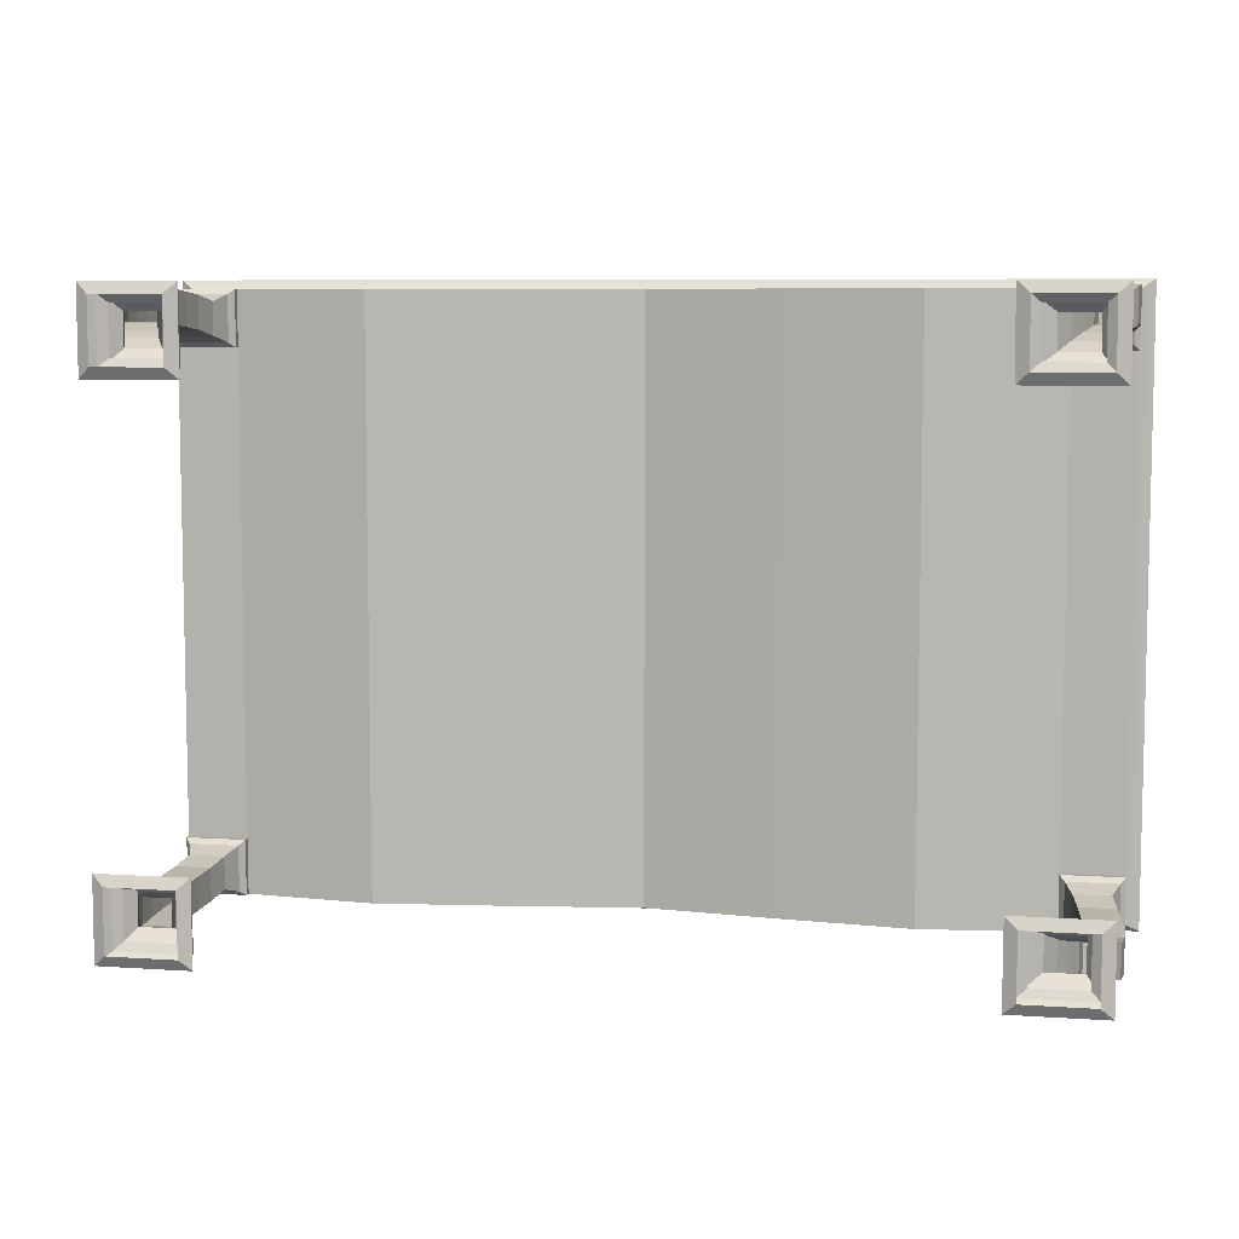
<metadata>
{"format":"obj","ext":"obj","renderer":"f3d","projection":"perspective","resolution":1024,"background":"white","views":[{"elev":7.3,"azim":11.0,"up":"+Z"}]}
</metadata>
<code>
o Mesa_Ratona
v 0.03151 0.6209 -0.1492
v 0.03151 0.6209 -0.02052
v 0.1724 0.6209 -0.02052
v 0.172 0.6209 -0.1492
v 0.03151 0.6065 -0.1492
v 0.03151 0.6065 -0.02052
v 0.1724 0.6065 -0.02052
v 0.172 0.6065 -0.1492
v 0.04342 0.5921 -0.1383
v 0.04342 0.5921 -0.03141
v 0.1605 0.5921 -0.03141
v 0.1602 0.5921 -0.1383
v 0.06042 0.5453 -0.1228
v 0.06042 0.5453 -0.04696
v 0.1434 0.5453 -0.04696
v 0.1432 0.5453 -0.1228
v 0.04866 0.4884 -0.109
v 0.04866 0.4884 -0.03321
v 0.1317 0.4884 -0.03321
v 0.1314 0.4884 -0.109
v 0.04106 0.4293 -0.1022
v 0.04106 0.4293 -0.02642
v 0.1241 0.4293 -0.02642
v 0.1238 0.4293 -0.1022
v 0.03621 0.3736 -0.09587
v 0.03621 0.3736 -0.02006
v 0.1192 0.3736 -0.02006
v 0.119 0.3736 -0.09587
v 0.03483 0.3246 -0.0903
v 0.03483 0.3246 -0.01448
v 0.1179 0.3246 -0.01448
v 0.1176 0.3246 -0.0903
v 0.04175 0.2667 -0.09348
v 0.04175 0.2667 -0.01767
v 0.1248 0.2667 -0.01767
v 0.1245 0.2667 -0.09348
v 0.0624 0.2126 -0.1062
v 0.0624 0.2126 -0.03039
v 0.1454 0.2126 -0.03039
v 0.1452 0.2126 -0.1062
v 0.09349 0.1629 -0.122
v 0.09349 0.1629 -0.05502
v 0.1668 0.1629 -0.05502
v 0.1666 0.1629 -0.122
v 0.1089 0.1165 -0.1424
v 0.1089 0.1165 -0.06655
v 0.1919 0.1165 -0.06655
v 0.1917 0.1165 -0.1424
v 0.07455 0.07317 -0.1825
v 0.07455 0.07317 -0.02643
v 0.2454 0.07317 -0.02643
v 0.2449 0.07317 -0.1825
v 0.07455 0.06127 -0.1825
v 0.07455 0.06127 -0.02643
v 0.2454 0.06127 -0.02643
v 0.2449 0.06127 -0.1825
v 0.09922 0.06127 -0.1599
v 0.09922 0.06127 -0.049
v 0.2207 0.06127 -0.049
v 0.2203 0.06127 -0.1599
v 0.07827 0.04936 -0.1791
v 0.07827 0.04936 -0.02984
v 0.2417 0.04936 -0.02984
v 0.2412 0.04936 -0.1791
v 0.06369 0.03329 -0.1924
v 0.06369 0.03329 -0.01651
v 0.2563 0.03329 -0.01651
v 0.2558 0.03329 -0.1924
v 0.05346 0.01263 -0.2018
v 0.05346 0.01263 -0.007148
v 0.2666 0.01263 -0.007148
v 0.266 0.01263 -0.2018
v 0.08074 0 -0.1768
v 0.08074 0 -0.03209
v 0.2392 0 -0.03209
v 0.2388 0 -0.1768
v 2.135 0.6209 -0.1492
v 2.135 0.6209 -0.02052
v 1.994 0.6209 -0.02052
v 1.995 0.6209 -0.1492
v 2.135 0.6065 -0.1492
v 2.135 0.6065 -0.02052
v 1.994 0.6065 -0.02052
v 1.995 0.6065 -0.1492
v 2.123 0.5921 -0.1383
v 2.123 0.5921 -0.03141
v 2.006 0.5921 -0.03141
v 2.007 0.5921 -0.1383
v 2.106 0.5453 -0.1228
v 2.106 0.5453 -0.04696
v 2.023 0.5453 -0.04696
v 2.024 0.5453 -0.1228
v 2.118 0.4884 -0.109
v 2.118 0.4884 -0.03321
v 2.035 0.4884 -0.03321
v 2.035 0.4884 -0.109
v 2.126 0.4293 -0.1022
v 2.126 0.4293 -0.02642
v 2.043 0.4293 -0.02642
v 2.043 0.4293 -0.1022
v 2.131 0.3736 -0.09587
v 2.131 0.3736 -0.02006
v 2.047 0.3736 -0.02006
v 2.048 0.3736 -0.09587
v 2.132 0.3246 -0.0903
v 2.132 0.3246 -0.01448
v 2.049 0.3246 -0.01448
v 2.049 0.3246 -0.0903
v 2.125 0.2667 -0.09348
v 2.125 0.2667 -0.01767
v 2.042 0.2667 -0.01767
v 2.042 0.2667 -0.09348
v 2.104 0.2126 -0.1062
v 2.104 0.2126 -0.03039
v 2.021 0.2126 -0.03039
v 2.022 0.2126 -0.1062
v 2.073 0.1629 -0.122
v 2.073 0.1629 -0.05502
v 2 0.1629 -0.05502
v 2 0.1629 -0.122
v 2.058 0.1165 -0.1424
v 2.058 0.1165 -0.06655
v 1.975 0.1165 -0.06655
v 1.975 0.1165 -0.1424
v 2.092 0.07317 -0.1825
v 2.092 0.07317 -0.02643
v 1.921 0.07317 -0.02643
v 1.922 0.07317 -0.1825
v 2.092 0.06127 -0.1825
v 2.092 0.06127 -0.02643
v 1.921 0.06127 -0.02643
v 1.922 0.06127 -0.1825
v 2.068 0.06127 -0.1599
v 2.068 0.06127 -0.049
v 1.946 0.06127 -0.049
v 1.946 0.06127 -0.1599
v 2.088 0.04936 -0.1791
v 2.088 0.04936 -0.02984
v 1.925 0.04936 -0.02984
v 1.926 0.04936 -0.1791
v 2.103 0.03329 -0.1924
v 2.103 0.03329 -0.01651
v 1.91 0.03329 -0.01651
v 1.911 0.03329 -0.1924
v 2.113 0.01263 -0.2018
v 2.113 0.01263 -0.007148
v 1.9 0.01263 -0.007148
v 1.901 0.01263 -0.2018
v 2.086 0 -0.1768
v 2.086 0 -0.03209
v 1.928 0 -0.03209
v 1.928 0 -0.1768
v 0.03151 0.6209 -1.262
v 0.03151 0.6209 -1.39
v 0.1724 0.6209 -1.39
v 0.172 0.6209 -1.262
v 0.03151 0.6065 -1.262
v 0.03151 0.6065 -1.39
v 0.1724 0.6065 -1.39
v 0.172 0.6065 -1.262
v 0.04342 0.5921 -1.273
v 0.04342 0.5921 -1.38
v 0.1605 0.5921 -1.38
v 0.1602 0.5921 -1.273
v 0.06042 0.5453 -1.288
v 0.06042 0.5453 -1.364
v 0.1434 0.5453 -1.364
v 0.1432 0.5453 -1.288
v 0.04866 0.4884 -1.302
v 0.04866 0.4884 -1.378
v 0.1317 0.4884 -1.378
v 0.1314 0.4884 -1.302
v 0.04106 0.4293 -1.309
v 0.04106 0.4293 -1.385
v 0.1241 0.4293 -1.385
v 0.1238 0.4293 -1.309
v 0.03621 0.3736 -1.315
v 0.03621 0.3736 -1.391
v 0.1192 0.3736 -1.391
v 0.119 0.3736 -1.315
v 0.03483 0.3246 -1.321
v 0.03483 0.3246 -1.396
v 0.1179 0.3246 -1.396
v 0.1176 0.3246 -1.321
v 0.04175 0.2667 -1.317
v 0.04175 0.2667 -1.393
v 0.1248 0.2667 -1.393
v 0.1245 0.2667 -1.317
v 0.0624 0.2126 -1.305
v 0.0624 0.2126 -1.381
v 0.1454 0.2126 -1.381
v 0.1452 0.2126 -1.305
v 0.09349 0.1629 -1.289
v 0.09349 0.1629 -1.356
v 0.1668 0.1629 -1.356
v 0.1666 0.1629 -1.289
v 0.1089 0.1165 -1.269
v 0.1089 0.1165 -1.344
v 0.1919 0.1165 -1.344
v 0.1917 0.1165 -1.269
v 0.07455 0.07317 -1.228
v 0.07455 0.07317 -1.385
v 0.2454 0.07317 -1.385
v 0.2449 0.07317 -1.228
v 0.07455 0.06127 -1.228
v 0.07455 0.06127 -1.385
v 0.2454 0.06127 -1.385
v 0.2449 0.06127 -1.228
v 0.09922 0.06127 -1.251
v 0.09922 0.06127 -1.362
v 0.2207 0.06127 -1.362
v 0.2203 0.06127 -1.251
v 0.07827 0.04936 -1.232
v 0.07827 0.04936 -1.381
v 0.2417 0.04936 -1.381
v 0.2412 0.04936 -1.232
v 0.06369 0.03329 -1.219
v 0.06369 0.03329 -1.394
v 0.2563 0.03329 -1.394
v 0.2558 0.03329 -1.219
v 0.05346 0.01263 -1.209
v 0.05346 0.01263 -1.404
v 0.2666 0.01263 -1.404
v 0.266 0.01263 -1.209
v 0.08074 0 -1.234
v 0.08074 0 -1.379
v 0.2392 0 -1.379
v 0.2388 0 -1.234
v 2.135 0.6209 -1.262
v 2.135 0.6209 -1.39
v 1.994 0.6209 -1.39
v 1.995 0.6209 -1.262
v 2.135 0.6065 -1.262
v 2.135 0.6065 -1.39
v 1.994 0.6065 -1.39
v 1.995 0.6065 -1.262
v 2.123 0.5921 -1.273
v 2.123 0.5921 -1.38
v 2.006 0.5921 -1.38
v 2.007 0.5921 -1.273
v 2.106 0.5453 -1.288
v 2.106 0.5453 -1.364
v 2.023 0.5453 -1.364
v 2.024 0.5453 -1.288
v 2.118 0.4884 -1.302
v 2.118 0.4884 -1.378
v 2.035 0.4884 -1.378
v 2.035 0.4884 -1.302
v 2.126 0.4293 -1.309
v 2.126 0.4293 -1.385
v 2.043 0.4293 -1.385
v 2.043 0.4293 -1.309
v 2.131 0.3736 -1.315
v 2.131 0.3736 -1.391
v 2.047 0.3736 -1.391
v 2.048 0.3736 -1.315
v 2.132 0.3246 -1.321
v 2.132 0.3246 -1.396
v 2.049 0.3246 -1.396
v 2.049 0.3246 -1.321
v 2.125 0.2667 -1.317
v 2.125 0.2667 -1.393
v 2.042 0.2667 -1.393
v 2.042 0.2667 -1.317
v 2.104 0.2126 -1.305
v 2.104 0.2126 -1.381
v 2.021 0.2126 -1.381
v 2.022 0.2126 -1.305
v 2.073 0.1629 -1.289
v 2.073 0.1629 -1.356
v 2 0.1629 -1.356
v 2 0.1629 -1.289
v 2.058 0.1165 -1.269
v 2.058 0.1165 -1.344
v 1.975 0.1165 -1.344
v 1.975 0.1165 -1.269
v 2.092 0.07317 -1.228
v 2.092 0.07317 -1.385
v 1.921 0.07317 -1.385
v 1.922 0.07317 -1.228
v 2.092 0.06127 -1.228
v 2.092 0.06127 -1.385
v 1.921 0.06127 -1.385
v 1.922 0.06127 -1.228
v 2.068 0.06127 -1.251
v 2.068 0.06127 -1.362
v 1.946 0.06127 -1.362
v 1.946 0.06127 -1.251
v 2.088 0.04936 -1.232
v 2.088 0.04936 -1.381
v 1.925 0.04936 -1.381
v 1.926 0.04936 -1.232
v 2.103 0.03329 -1.219
v 2.103 0.03329 -1.394
v 1.91 0.03329 -1.394
v 1.911 0.03329 -1.219
v 2.113 0.01263 -1.209
v 2.113 0.01263 -1.404
v 1.9 0.01263 -1.404
v 1.901 0.01263 -1.209
v 2.086 0 -1.234
v 2.086 0 -1.379
v 1.928 0 -1.379
v 1.928 0 -1.234
v 0.03151 0.7147 -0.1492
v 0.03151 0.7147 -0.02052
v 0.1724 0.7147 -0.02052
v 2.135 0.7147 -0.1492
v 2.135 0.7147 -0.02052
v 1.994 0.7147 -0.02052
v 0.03151 0.7147 -1.262
v 0.03151 0.7147 -1.39
v 0.1724 0.7147 -1.39
v 2.135 0.7147 -1.262
v 2.135 0.7147 -1.39
v 1.994 0.7147 -1.39
v 0.01604 0.7255 -0.141
v 0.01604 0.7255 -0.01044
v 0.159 0.7255 -0.01044
v 2.151 0.7255 -0.141
v 2.151 0.7255 -0.01044
v 2.008 0.7255 -0.01044
v 0.01604 0.7255 -1.27
v 0.01604 0.7255 -1.401
v 0.159 0.7255 -1.401
v 2.151 0.7255 -1.27
v 2.151 0.7255 -1.401
v 2.008 0.7255 -1.401
v 0.01604 0.7323 -0.141
v 0.01604 0.7323 -0.01044
v 0.159 0.7323 -0.01044
v 2.151 0.7323 -0.141
v 2.151 0.7323 -0.01044
v 2.008 0.7323 -0.01044
v 0.01604 0.7323 -1.27
v 0.01604 0.7323 -1.401
v 0.159 0.7323 -1.401
v 2.151 0.7323 -1.27
v 2.151 0.7323 -1.401
v 2.008 0.7323 -1.401
v 0 0.7405 -0.1326
v 0 0.7405 0
v 0.1452 0.7405 0
v 2.167 0.7405 -0.1326
v 2.167 0.7405 0
v 2.022 0.7405 0
v 0 0.7405 -1.278
v 0 0.7405 -1.411
v 0.1452 0.7405 -1.411
v 2.167 0.7405 -1.278
v 2.167 0.7405 -1.411
v 2.022 0.7405 -1.411
v 0.01231 0.75 -0.1391
v 0.01231 0.75 -0.008016
v 0.1558 0.75 -0.008016
v 2.154 0.75 -0.1391
v 2.154 0.75 -0.008016
v 2.011 0.75 -0.008016
v 0.01231 0.75 -1.272
v 0.01231 0.75 -1.403
v 0.1558 0.75 -1.403
v 2.154 0.75 -1.272
v 2.154 0.75 -1.403
v 2.011 0.75 -1.403
v 0.09295 0.7327 -0.1817
v 0.09295 0.7327 -0.06053
v 0.2256 0.7327 -0.06053
v 2.074 0.7327 -0.1817
v 2.074 0.7327 -0.06053
v 1.941 0.7327 -0.06053
v 0.09294 0.7327 -1.229
v 0.09295 0.7327 -1.35
v 0.2256 0.7327 -1.35
v 2.074 0.7327 -1.229
v 2.074 0.7327 -1.35
v 1.941 0.7327 -1.35
v 0.2256 0.7327 -1.229
v 0.2256 0.7327 -0.1817
v 1.941 0.7327 -1.229
v 1.941 0.7327 -0.1817
v 0.4761 0.586 -0.02052
v 0.7797 0.6209 -0.02052
v 1.083 0.6616 -0.02052
v 1.387 0.6209 -0.02052
v 1.691 0.586 -0.02052
v 0.4758 0.586 -0.1492
v 0.7796 0.6209 -0.1492
v 1.083 0.6616 -0.1492
v 1.387 0.6209 -0.1492
v 1.691 0.586 -0.1492
v 0.4761 0.586 -1.39
v 0.7797 0.6209 -1.39
v 1.083 0.6616 -1.39
v 1.387 0.6209 -1.39
v 1.691 0.586 -1.39
v 0.4758 0.586 -1.262
v 0.7796 0.6209 -1.262
v 1.083 0.6616 -1.262
v 1.387 0.6209 -1.262
v 1.691 0.586 -1.262
v 0.4761 0.7147 -0.02052
v 0.7797 0.7147 -0.02052
v 1.083 0.7147 -0.02052
v 1.387 0.7147 -0.02052
v 1.691 0.7147 -0.02052
v 0.4761 0.7147 -1.39
v 0.7797 0.7147 -1.39
v 1.083 0.7147 -1.39
v 1.387 0.7147 -1.39
v 1.691 0.7147 -1.39
v 0.4671 0.7255 -0.01044
v 0.7753 0.7255 -0.01044
v 1.083 0.7255 -0.01044
v 1.391 0.7255 -0.01044
v 1.7 0.7255 -0.01044
v 0.4671 0.7255 -1.401
v 0.7753 0.7255 -1.401
v 1.083 0.7255 -1.401
v 1.391 0.7255 -1.401
v 1.7 0.7255 -1.401
v 0.4671 0.7323 -0.01044
v 0.7753 0.7323 -0.01044
v 1.083 0.7323 -0.01044
v 1.391 0.7323 -0.01044
v 1.7 0.7323 -0.01044
v 0.4671 0.7323 -1.401
v 0.7753 0.7323 -1.401
v 1.083 0.7323 -1.401
v 1.391 0.7323 -1.401
v 1.7 0.7323 -1.401
v 0.4579 0.7405 0
v 0.7706 0.7405 0
v 1.083 0.7405 0
v 1.396 0.7405 0
v 1.709 0.7405 0
v 0.4579 0.7405 -1.411
v 0.7706 0.7405 -1.411
v 1.083 0.7405 -1.411
v 1.396 0.7405 -1.411
v 1.709 0.7405 -1.411
v 0.465 0.75 -0.008016
v 0.7742 0.75 -0.008016
v 1.083 0.75 -0.008016
v 1.393 0.75 -0.008016
v 1.702 0.75 -0.008016
v 0.465 0.75 -1.403
v 0.7742 0.75 -1.403
v 1.083 0.75 -1.403
v 1.393 0.75 -1.403
v 1.702 0.75 -1.403
v 0.5116 0.7327 -0.06053
v 0.7975 0.7327 -0.06053
v 1.083 0.7327 -0.06053
v 1.369 0.7327 -0.06053
v 1.655 0.7327 -0.06053
v 0.5116 0.7327 -1.35
v 0.7975 0.7327 -1.35
v 1.083 0.7327 -1.35
v 1.369 0.7327 -1.35
v 1.655 0.7327 -1.35
v 0.5116 0.7327 -1.229
v 0.7975 0.7327 -1.229
v 1.083 0.7327 -1.229
v 1.369 0.7327 -1.229
v 1.655 0.7327 -1.229
v 0.5116 0.7327 -0.1817
v 0.7975 0.7327 -0.1817
v 1.083 0.7327 -0.1817
v 1.369 0.7327 -0.1817
v 1.655 0.7327 -0.1817
f 4 3 7 8
f 3 2 6 7
f 1 4 8 5
f 2 1 5 6
f 5 8 12 9
f 6 5 9 10
f 8 7 11 12
f 7 6 10 11
f 12 11 15 16
f 11 10 14 15
f 9 12 16 13
f 10 9 13 14
f 13 16 20 17
f 14 13 17 18
f 16 15 19 20
f 15 14 18 19
f 18 17 21 22
f 20 19 23 24
f 19 18 22 23
f 17 20 24 21
f 24 23 27 28
f 23 22 26 27
f 21 24 28 25
f 22 21 25 26
f 25 28 32 29
f 26 25 29 30
f 28 27 31 32
f 27 26 30 31
f 32 31 35 36
f 31 30 34 35
f 29 32 36 33
f 30 29 33 34
f 35 34 38 39
f 33 36 40 37
f 34 33 37 38
f 36 35 39 40
f 37 40 44 41
f 38 37 41 42
f 40 39 43 44
f 39 38 42 43
f 44 43 47 48
f 43 42 46 47
f 41 44 48 45
f 42 41 45 46
f 45 48 52 49
f 46 45 49 50
f 48 47 51 52
f 47 46 50 51
f 49 52 56 53
f 50 49 53 54
f 52 51 55 56
f 51 50 54 55
f 56 55 59 60
f 55 54 58 59
f 53 56 60 57
f 54 53 57 58
f 57 60 64 61
f 58 57 61 62
f 60 59 63 64
f 59 58 62 63
f 62 61 65 66
f 64 63 67 68
f 63 62 66 67
f 61 64 68 65
f 68 67 71 72
f 67 66 70 71
f 65 68 72 69
f 66 65 69 70
f 69 72 76 73
f 70 69 73 74
f 72 71 75 76
f 71 70 74 75
f 80 84 83 79
f 79 83 82 78
f 77 81 84 80
f 78 82 81 77
f 81 85 88 84
f 82 86 85 81
f 84 88 87 83
f 83 87 86 82
f 88 92 91 87
f 87 91 90 86
f 85 89 92 88
f 86 90 89 85
f 89 93 96 92
f 90 94 93 89
f 92 96 95 91
f 91 95 94 90
f 94 98 97 93
f 96 100 99 95
f 95 99 98 94
f 93 97 100 96
f 100 104 103 99
f 99 103 102 98
f 97 101 104 100
f 98 102 101 97
f 101 105 108 104
f 102 106 105 101
f 104 108 107 103
f 103 107 106 102
f 108 112 111 107
f 107 111 110 106
f 105 109 112 108
f 106 110 109 105
f 111 115 114 110
f 109 113 116 112
f 110 114 113 109
f 112 116 115 111
f 113 117 120 116
f 114 118 117 113
f 116 120 119 115
f 115 119 118 114
f 120 124 123 119
f 119 123 122 118
f 117 121 124 120
f 118 122 121 117
f 121 125 128 124
f 122 126 125 121
f 124 128 127 123
f 123 127 126 122
f 125 129 132 128
f 126 130 129 125
f 128 132 131 127
f 127 131 130 126
f 132 136 135 131
f 131 135 134 130
f 129 133 136 132
f 130 134 133 129
f 133 137 140 136
f 134 138 137 133
f 136 140 139 135
f 135 139 138 134
f 138 142 141 137
f 140 144 143 139
f 139 143 142 138
f 137 141 144 140
f 144 148 147 143
f 143 147 146 142
f 141 145 148 144
f 142 146 145 141
f 145 149 152 148
f 146 150 149 145
f 148 152 151 147
f 147 151 150 146
f 156 160 159 155
f 155 159 158 154
f 153 157 160 156
f 154 158 157 153
f 157 161 164 160
f 158 162 161 157
f 160 164 163 159
f 159 163 162 158
f 164 168 167 163
f 163 167 166 162
f 161 165 168 164
f 162 166 165 161
f 165 169 172 168
f 166 170 169 165
f 168 172 171 167
f 167 171 170 166
f 170 174 173 169
f 172 176 175 171
f 171 175 174 170
f 169 173 176 172
f 176 180 179 175
f 175 179 178 174
f 173 177 180 176
f 174 178 177 173
f 177 181 184 180
f 178 182 181 177
f 180 184 183 179
f 179 183 182 178
f 184 188 187 183
f 183 187 186 182
f 181 185 188 184
f 182 186 185 181
f 187 191 190 186
f 185 189 192 188
f 186 190 189 185
f 188 192 191 187
f 189 193 196 192
f 190 194 193 189
f 192 196 195 191
f 191 195 194 190
f 196 200 199 195
f 195 199 198 194
f 193 197 200 196
f 194 198 197 193
f 197 201 204 200
f 198 202 201 197
f 200 204 203 199
f 199 203 202 198
f 201 205 208 204
f 202 206 205 201
f 204 208 207 203
f 203 207 206 202
f 208 212 211 207
f 207 211 210 206
f 205 209 212 208
f 206 210 209 205
f 209 213 216 212
f 210 214 213 209
f 212 216 215 211
f 211 215 214 210
f 214 218 217 213
f 216 220 219 215
f 215 219 218 214
f 213 217 220 216
f 220 224 223 219
f 219 223 222 218
f 217 221 224 220
f 218 222 221 217
f 221 225 228 224
f 222 226 225 221
f 224 228 227 223
f 223 227 226 222
f 232 231 235 236
f 231 230 234 235
f 229 232 236 233
f 230 229 233 234
f 233 236 240 237
f 234 233 237 238
f 236 235 239 240
f 235 234 238 239
f 240 239 243 244
f 239 238 242 243
f 237 240 244 241
f 238 237 241 242
f 241 244 248 245
f 242 241 245 246
f 244 243 247 248
f 243 242 246 247
f 246 245 249 250
f 248 247 251 252
f 247 246 250 251
f 245 248 252 249
f 252 251 255 256
f 251 250 254 255
f 249 252 256 253
f 250 249 253 254
f 253 256 260 257
f 254 253 257 258
f 256 255 259 260
f 255 254 258 259
f 260 259 263 264
f 259 258 262 263
f 257 260 264 261
f 258 257 261 262
f 263 262 266 267
f 261 264 268 265
f 262 261 265 266
f 264 263 267 268
f 265 268 272 269
f 266 265 269 270
f 268 267 271 272
f 267 266 270 271
f 272 271 275 276
f 271 270 274 275
f 269 272 276 273
f 270 269 273 274
f 273 276 280 277
f 274 273 277 278
f 276 275 279 280
f 275 274 278 279
f 277 280 284 281
f 278 277 281 282
f 280 279 283 284
f 279 278 282 283
f 284 283 287 288
f 283 282 286 287
f 281 284 288 285
f 282 281 285 286
f 285 288 292 289
f 286 285 289 290
f 288 287 291 292
f 287 286 290 291
f 290 289 293 294
f 292 291 295 296
f 291 290 294 295
f 289 292 296 293
f 296 295 299 300
f 295 294 298 299
f 293 296 300 297
f 294 293 297 298
f 297 300 304 301
f 298 297 301 302
f 300 299 303 304
f 299 298 302 303
f 4 1 153 156
f 390 80 79 385
f 80 232 229 77
f 400 395 231 232
f 400 232 80 390
f 1 2 306 305
f 154 153 311 312
f 153 1 305 311
f 77 229 314 308
f 2 3 307 306
f 155 154 312 313
f 78 77 308 309
f 229 230 315 314
f 385 79 310 405
f 79 78 309 310
f 391 155 313 406
f 230 231 316 315
f 309 308 320 321
f 405 310 322 415
f 314 315 327 326
f 310 309 321 322
f 308 314 326 320
f 305 306 318 317
f 315 316 328 327
f 312 311 323 324
f 406 313 325 416
f 306 307 319 318
f 311 305 317 323
f 313 312 324 325
f 325 324 336 337
f 321 320 332 333
f 415 322 334 425
f 326 327 339 338
f 322 321 333 334
f 320 326 338 332
f 317 318 330 329
f 327 328 340 339
f 324 323 335 336
f 416 325 337 426
f 318 319 331 330
f 323 317 329 335
f 337 336 348 349
f 333 332 344 345
f 425 334 346 435
f 338 339 351 350
f 334 333 345 346
f 332 338 350 344
f 329 330 342 341
f 339 340 352 351
f 336 335 347 348
f 426 337 349 436
f 330 331 343 342
f 335 329 341 347
f 347 341 353 359
f 349 348 360 361
f 345 344 356 357
f 435 346 358 445
f 350 351 363 362
f 346 345 357 358
f 344 350 362 356
f 341 342 354 353
f 351 352 364 363
f 348 347 359 360
f 436 349 361 446
f 342 343 355 354
f 361 360 372 373
f 357 356 368 369
f 445 358 370 455
f 362 363 375 374
f 358 357 369 370
f 356 362 374 368
f 353 354 366 365
f 363 364 376 375
f 360 359 371 372
f 446 361 373 456
f 354 355 367 366
f 359 353 365 371
f 377 373 372 371
f 378 365 366 367
f 365 378 377 371
f 379 374 375 376
f 456 373 377 461
f 380 370 369 368
f 451 466 378 367
f 368 374 379 380
f 470 380 379 465
f 378 466 461 377
f 466 467 462 461
f 467 468 463 462
f 468 469 464 463
f 469 470 465 464
f 370 380 470 455
f 455 470 469 454
f 454 469 468 453
f 453 468 467 452
f 452 467 466 451
f 376 460 465 379
f 460 459 464 465
f 459 458 463 464
f 458 457 462 463
f 457 456 461 462
f 364 450 460 376
f 450 449 459 460
f 449 448 458 459
f 448 447 457 458
f 447 446 456 457
f 355 441 451 367
f 441 442 452 451
f 442 443 453 452
f 443 444 454 453
f 444 445 455 454
f 352 440 450 364
f 440 439 449 450
f 439 438 448 449
f 438 437 447 448
f 437 436 446 447
f 343 431 441 355
f 431 432 442 441
f 432 433 443 442
f 433 434 444 443
f 434 435 445 444
f 340 430 440 352
f 430 429 439 440
f 429 428 438 439
f 428 427 437 438
f 427 426 436 437
f 331 421 431 343
f 421 422 432 431
f 422 423 433 432
f 423 424 434 433
f 424 425 435 434
f 328 420 430 340
f 420 419 429 430
f 419 418 428 429
f 418 417 427 428
f 417 416 426 427
f 319 411 421 331
f 411 412 422 421
f 412 413 423 422
f 413 414 424 423
f 414 415 425 424
f 316 410 420 328
f 410 409 419 420
f 409 408 418 419
f 408 407 417 418
f 407 406 416 417
f 307 401 411 319
f 401 402 412 411
f 402 403 413 412
f 403 404 414 413
f 404 405 415 414
f 231 395 410 316
f 395 394 409 410
f 394 393 408 409
f 393 392 407 408
f 392 391 406 407
f 3 381 401 307
f 381 382 402 401
f 382 383 403 402
f 383 384 404 403
f 384 385 405 404
f 156 396 386 4
f 396 397 387 386
f 397 398 388 387
f 398 399 389 388
f 399 400 390 389
f 156 155 391 396
f 396 391 392 397
f 397 392 393 398
f 398 393 394 399
f 399 394 395 400
f 4 386 381 3
f 386 387 382 381
f 387 388 383 382
f 388 389 384 383
f 389 390 385 384

</code>
